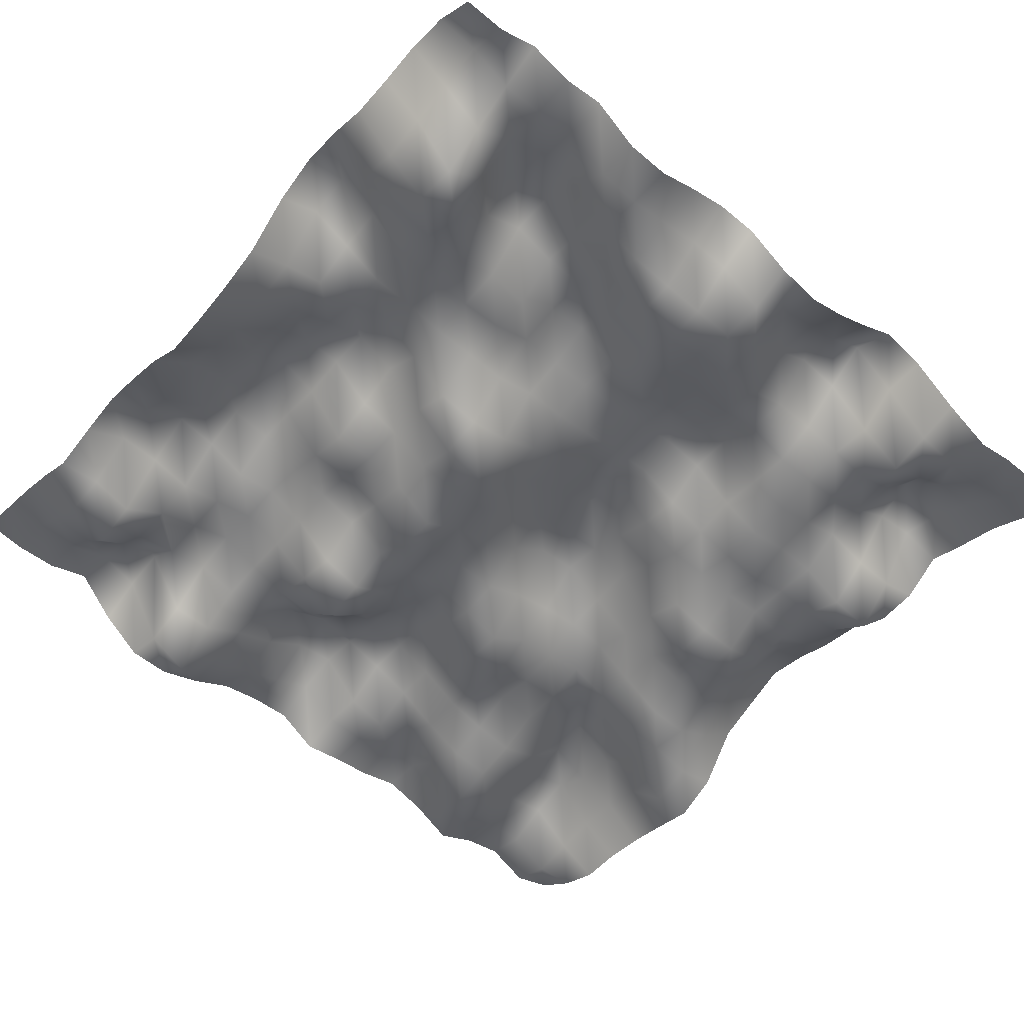
<metadata>
{"format":"obj","ext":"obj","renderer":"f3d","projection":"perspective","resolution":1024,"background":"white","views":[{"elev":-55.0,"azim":139.0,"up":"+Y"}]}
</metadata>
<code>
o TerrainMesh
v -5 -0.4217 -5
v -4.5 -0.471 -5
v -4 -0.4708 -5
v -3.5 -0.6281 -5
v -3 -0.2613 -5
v -2.5 0.2486 -5
v -2 0.4275 -5
v -1.5 0.0691 -5
v -1 -0.2337 -5
v -0.5 -0.4406 -5
v 0 -0.3001 -5
v 0.5 0.09131 -5
v 1 0.09481 -5
v 1.5 -0.1022 -5
v 2 -0.3632 -5
v 2.5 -0.3374 -5
v 3 0.1551 -5
v 3.5 0.04164 -5
v 4 0.2412 -5
v 4.5 -0.06261 -5
v 5 -0.05273 -5
v -5 -0.2643 -4.5
v -4.5 -0.3134 -4.5
v -4 -0.4111 -4.5
v -3.5 -0.5107 -4.5
v -3 -0.3971 -4.5
v -2.5 0.2408 -4.5
v -2 0.7355 -4.5
v -1.5 0.3977 -4.5
v -1 0.09568 -4.5
v -0.5 -0.2388 -4.5
v 0 -0.5328 -4.5
v 0.5 -0.1429 -4.5
v 1 -0.1182 -4.5
v 1.5 -0.242 -4.5
v 2 -0.3414 -4.5
v 2.5 -0.2743 -4.5
v 3 0.1098 -4.5
v 3.5 -0.001379 -4.5
v 4 -0.02701 -4.5
v 4.5 0.29 -4.5
v 5 0.3677 -4.5
v -5 0.0004978 -4
v -4.5 0.07156 -4
v -4 0.08137 -4
v -3.5 -0.247 -4
v -3 -0.5165 -4
v -2.5 -0.1258 -4
v -2 0.4024 -4
v -1.5 0.5073 -4
v -1 0.1702 -4
v -0.5 -0.2502 -4
v 0 -0.5535 -4
v 0.5 -0.5463 -4
v 1 -0.5107 -4
v 1.5 -0.4591 -4
v 2 -0.2758 -4
v 2.5 0.1455 -4
v 3 0.3925 -4
v 3.5 0.06525 -4
v 4 -0.3487 -4
v 4.5 0.1053 -4
v 5 0.4717 -4
v -5 0.1558 -3.5
v -4.5 0.3559 -3.5
v -4 0.6513 -3.5
v -3.5 0.05948 -3.5
v -3 -0.1806 -3.5
v -2.5 -0.08014 -3.5
v -2 0.01983 -3.5
v -1.5 0.03902 -3.5
v -1 -0.1631 -3.5
v -0.5 -0.2859 -3.5
v 0 -0.3739 -3.5
v 0.5 -0.5802 -3.5
v 1 -0.5583 -3.5
v 1.5 -0.05568 -3.5
v 2 0.2354 -3.5
v 2.5 0.5646 -3.5
v 3 0.4892 -3.5
v 3.5 -0.2026 -3.5
v 4 -0.6852 -3.5
v 4.5 -0.01165 -3.5
v 5 0.3786 -3.5
v -5 0.3345 -3
v -4.5 0.4924 -3
v -4 0.4243 -3
v -3.5 0.09416 -3
v -3 -0.1122 -3
v -2.5 -0.1629 -3
v -2 -0.1672 -3
v -1.5 0.08313 -3
v -1 -0.04848 -3
v -0.5 -0.01389 -3
v 0 -0.2519 -3
v 0.5 -0.1109 -3
v 1 0.2293 -3
v 1.5 0.3206 -3
v 2 0.3442 -3
v 2.5 0.5514 -3
v 3 0.262 -3
v 3.5 -0.5561 -3
v 4 -0.6006 -3
v 4.5 -0.1688 -3
v 5 0.3524 -3
v -5 0.02386 -2.5
v -4.5 -0.1463 -2.5
v -4 -0.1175 -2.5
v -3.5 0.07593 -2.5
v -3 -0.1129 -2.5
v -2.5 -0.2609 -2.5
v -2 -0.1261 -2.5
v -1.5 0.3198 -2.5
v -1 0.2137 -2.5
v -0.5 0.1565 -2.5
v 0 -0.072 -2.5
v 0.5 0.1475 -2.5
v 1 0.4337 -2.5
v 1.5 0.332 -2.5
v 2 -0.06369 -2.5
v 2.5 0.03822 -2.5
v 3 -0.09188 -2.5
v 3.5 -0.202 -2.5
v 4 -0.1125 -2.5
v 4.5 0.03452 -2.5
v 5 0.5637 -2.5
v -5 -0.007261 -2
v -4.5 -0.5875 -2
v -4 -0.4972 -2
v -3.5 -0.214 -2
v -3 -0.1775 -2
v -2.5 -0.2948 -2
v -2 -0.07264 -2
v -1.5 0.3268 -2
v -1 0.4117 -2
v -0.5 0.2958 -2
v 0 0.2606 -2
v 0.5 0.2097 -2
v 1 0.2096 -2
v 1.5 0.2492 -2
v 2 0.03198 -2
v 2.5 -0.0133 -2
v 3 -0.03818 -2
v 3.5 0.07388 -2
v 4 0.4564 -2
v 4.5 0.7725 -2
v 5 0.6289 -2
v -5 0.2767 -1.5
v -4.5 -0.1926 -1.5
v -4 -0.2507 -1.5
v -3.5 -0.1769 -1.5
v -3 -0.3688 -1.5
v -2.5 -0.2849 -1.5
v -2 -0.1774 -1.5
v -1.5 0.02076 -1.5
v -1 0.3109 -1.5
v -0.5 0.2337 -1.5
v 0 0.161 -1.5
v 0.5 0.1008 -1.5
v 1 0.09518 -1.5
v 1.5 -0.0698 -1.5
v 2 -0.04302 -1.5
v 2.5 -0.03249 -1.5
v 3 0.07507 -1.5
v 3.5 0.0866 -1.5
v 4 0.3601 -1.5
v 4.5 0.6315 -1.5
v 5 0.3421 -1.5
v -5 0.3745 -1
v -4.5 -0.02462 -1
v -4 -0.2789 -1
v -3.5 -0.1566 -1
v -3 -0.21 -1
v -2.5 -0.1548 -1
v -2 -0.1582 -1
v -1.5 0.1027 -1
v -1 0.6095 -1
v -0.5 0.2999 -1
v 0 0.1134 -1
v 0.5 -0.1171 -1
v 1 -0.3917 -1
v 1.5 -0.5128 -1
v 2 -0.4201 -1
v 2.5 -0.007691 -1
v 3 0.4314 -1
v 3.5 0.1639 -1
v 4 0.1178 -1
v 4.5 -0.05818 -1
v 5 -0.299 -1
v -5 0.5464 -0.5
v -4.5 0.2943 -0.5
v -4 -0.3346 -0.5
v -3.5 -0.4894 -0.5
v -3 -0.488 -0.5
v -2.5 -0.346 -0.5
v -2 0.09542 -0.5
v -1.5 0.3106 -0.5
v -1 0.6747 -0.5
v -0.5 0.3029 -0.5
v 0 0.1793 -0.5
v 0.5 -0.2127 -0.5
v 1 -0.7514 -0.5
v 1.5 -0.6017 -0.5
v 2 -0.1429 -0.5
v 2.5 0.3209 -0.5
v 3 0.5724 -0.5
v 3.5 0.3773 -0.5
v 4 0.08901 -0.5
v 4.5 -0.2457 -0.5
v 5 -0.5206 -0.5
v -5 0.6476 0
v -4.5 0.3291 0
v -4 -0.2628 0
v -3.5 -0.4682 0
v -3 -0.5205 0
v -2.5 -0.1152 0
v -2 0.3764 0
v -1.5 0.5389 0
v -1 0.4659 0
v -0.5 0.3838 0
v 0 0 0
v 0.5 -0.3813 0
v 1 -0.4087 0
v 1.5 -0.3752 0
v 2 -0.08993 0
v 2.5 0.08298 0
v 3 0.5692 0
v 3.5 0.6195 0
v 4 0.303 0
v 4.5 -0.2969 0
v 5 -0.6367 0
v -5 0.4344 0.5
v -4.5 0.1407 0.5
v -4 -0.2969 0.5
v -3.5 -0.2615 0.5
v -3 -0.1019 0.5
v -2.5 -0.04056 0.5
v -2 0.3096 0.5
v -1.5 0.6222 0.5
v -1 0.5673 0.5
v -0.5 0.1733 0.5
v 0 -0.1619 0.5
v 0.5 -0.3029 0.5
v 1 -0.6418 0.5
v 1.5 -0.2861 0.5
v 2 -0.112 0.5
v 2.5 -0.1402 0.5
v 3 0.4606 0.5
v 3.5 0.6952 0.5
v 4 0.4109 0.5
v 4.5 -0.08221 0.5
v 5 -0.6908 0.5
v -5 0.2144 1
v -4.5 -0.2052 1
v -4 -0.4838 1
v -3.5 -0.4674 1
v -3 -0.1709 1
v -2.5 0.1586 1
v -2 0.2437 1
v -1.5 0.1761 1
v -1 0.05321 1
v -0.5 -0.1896 1
v 0 -0.2133 1
v 0.5 -0.2428 1
v 1 -0.6095 1
v 1.5 -0.1639 1
v 2 0.02172 1
v 2.5 0.02557 1
v 3 0.5419 1
v 3.5 0.6759 1
v 4 0.2754 1
v 4.5 0.1553 1
v 5 -0.3363 1
v -5 -0.4137 1.5
v -4.5 -0.5399 1.5
v -4 -0.4134 1.5
v -3.5 -0.3575 1.5
v -3 -0.06989 1.5
v -2.5 0.127 1.5
v -2 0.004828 1.5
v -1.5 -0.03889 1.5
v -1 -0.4104 1.5
v -0.5 -0.2551 1.5
v 0 -0.0745 1.5
v 0.5 -0.2778 1.5
v 1 -0.2561 1.5
v 1.5 -0.02076 1.5
v 2 0.1385 1.5
v 2.5 0.2187 1.5
v 3 0.5565 1.5
v 3.5 0.6324 1.5
v 4 0.2634 1.5
v 4.5 -0.1096 1.5
v 5 -0.1465 1.5
v -5 -0.6466 2
v -4.5 -0.6923 2
v -4 -0.2822 2
v -3.5 0.1904 2
v -3 0.2335 2
v -2.5 -0.02524 2
v -2 -0.07126 2
v -1.5 -0.3172 2
v -1 -0.3651 2
v -0.5 -0.08031 2
v 0 0.09291 2
v 0.5 -0.2092 2
v 1 -0.4959 2
v 1.5 -0.3575 2
v 2 0.07264 2
v 2.5 0.3116 2
v 3 0.2195 2
v 3.5 0.4496 2
v 4 0.5386 2
v 4.5 0.2714 2
v 5 -0.005578 2
v -5 -0.5241 2.5
v -4.5 -0.1403 2.5
v -4 0.1364 2.5
v -3.5 0.5091 2.5
v -3 0.2348 2.5
v -2.5 -0.02819 2.5
v -2 0.02304 2.5
v -1.5 -0.2294 2.5
v -1 -0.06319 2.5
v -0.5 0.381 2.5
v 0 0.3253 2.5
v 0.5 -0.1785 2.5
v 1 -0.6254 2.5
v 1.5 -0.2447 2.5
v 2 0.08647 2.5
v 2.5 0.2609 2.5
v 3 0.1386 2.5
v 3.5 0.01586 2.5
v 4 0.1357 2.5
v 4.5 0.1565 2.5
v 5 -0.1528 2.5
v -5 -0.416 3
v -4.5 -0.01933 3
v -4 0.1693 3
v -3.5 0.4619 3
v -3 -0.05483 3
v -2.5 -0.2556 3
v -2 -0.183 3
v -1.5 -0.04428 3
v -1 0.2458 3
v -0.5 0.4298 3
v 0 0.4737 3
v 0.5 0.2542 3
v 1 -0.1045 3
v 1.5 -0.08306 3
v 2 0.07721 3
v 2.5 0.2926 3
v 3 0.1122 3
v 3.5 -0.07085 3
v 4 -0.4371 3
v 4.5 -0.295 3
v 5 -0.3526 3
v -5 -0.3537 3.5
v -4.5 -0.01781 3.5
v -4 0.4834 3.5
v -3.5 0.3078 3.5
v -3 -0.1417 3.5
v -2.5 -0.3524 3.5
v -2 -0.3103 3.5
v -1.5 -0.06202 3.5
v -1 0.2372 3.5
v -0.5 0.4307 3.5
v 0 0.5813 3.5
v 0.5 0.6814 3.5
v 1 0.4315 3.5
v 1.5 0.03769 3.5
v 2 0.009583 3.5
v 2.5 0.1481 3.5
v 3 0.0504 3.5
v 3.5 -0.05948 3.5
v 4 -0.6106 3.5
v 4.5 -0.3632 3.5
v 5 -0.07649 3.5
v -5 -0.3625 4
v -4.5 -0.09521 4
v -4 0.3226 4
v -3.5 0.218 4
v -3 -0.3146 4
v -2.5 -0.4819 4
v -2 -0.0723 4
v -1.5 0.2201 4
v -1 -0.01352 4
v -0.5 0.1178 4
v 0 0.6411 4
v 0.5 0.5661 4
v 1 0.2266 4
v 1.5 0.01491 4
v 2 -0.2899 4
v 2.5 -0.2902 4
v 3 0.4421 4
v 3.5 0.296 4
v 4 -0.08137 4
v 4.5 -0.02189 4
v 5 0.1335 4
v -5 -0.1603 4.5
v -4.5 -0.1882 4.5
v -4 0.09601 4.5
v -3.5 0.09392 4.5
v -3 -0.2385 4.5
v -2.5 -0.1858 4.5
v -2 0.2717 4.5
v -1.5 0.3013 4.5
v -1 0.1246 4.5
v -0.5 0.1449 4.5
v 0 0.4883 4.5
v 0.5 0.2456 4.5
v 1 0.04338 4.5
v 1.5 -0.1191 4.5
v 2 -0.7108 4.5
v 2.5 -0.466 4.5
v 3 0.3396 4.5
v 3.5 0.5157 4.5
v 4 0.3002 4.5
v 4.5 0.3134 4.5
v 5 0.2775 4.5
v -5 0.1734 5
v -4.5 -0.0005074 5
v -4 0.2333 5
v -3.5 0.1244 5
v -3 -0.113 5
v -2.5 0.1519 5
v -2 0.2969 5
v -1.5 0.1597 5
v -1 0.09845 5
v -0.5 0.006027 5
v 0 0.3032 5
v 0.5 0.2753 5
v 1 0.1687 5
v 1.5 -0.1089 5
v 2 -0.3095 5
v 2.5 -0.3009 5
v 3 0.05829 5
v 3.5 0.5695 5
v 4 0.3759 5
v 4.5 0.3504 5
v 5 0.4217 5
f 1 2 22
f 2 23 22
f 2 3 23
f 3 24 23
f 3 4 24
f 4 25 24
f 4 5 25
f 5 26 25
f 5 6 26
f 6 27 26
f 6 7 27
f 7 28 27
f 7 8 28
f 8 29 28
f 8 9 29
f 9 30 29
f 9 10 30
f 10 31 30
f 10 11 31
f 11 32 31
f 11 12 32
f 12 33 32
f 12 13 33
f 13 34 33
f 13 14 34
f 14 35 34
f 14 15 35
f 15 36 35
f 15 16 36
f 16 37 36
f 16 17 37
f 17 38 37
f 17 18 38
f 18 39 38
f 18 19 39
f 19 40 39
f 19 20 40
f 20 41 40
f 20 21 41
f 21 42 41
f 22 23 43
f 23 44 43
f 23 24 44
f 24 45 44
f 24 25 45
f 25 46 45
f 25 26 46
f 26 47 46
f 26 27 47
f 27 48 47
f 27 28 48
f 28 49 48
f 28 29 49
f 29 50 49
f 29 30 50
f 30 51 50
f 30 31 51
f 31 52 51
f 31 32 52
f 32 53 52
f 32 33 53
f 33 54 53
f 33 34 54
f 34 55 54
f 34 35 55
f 35 56 55
f 35 36 56
f 36 57 56
f 36 37 57
f 37 58 57
f 37 38 58
f 38 59 58
f 38 39 59
f 39 60 59
f 39 40 60
f 40 61 60
f 40 41 61
f 41 62 61
f 41 42 62
f 42 63 62
f 43 44 64
f 44 65 64
f 44 45 65
f 45 66 65
f 45 46 66
f 46 67 66
f 46 47 67
f 47 68 67
f 47 48 68
f 48 69 68
f 48 49 69
f 49 70 69
f 49 50 70
f 50 71 70
f 50 51 71
f 51 72 71
f 51 52 72
f 52 73 72
f 52 53 73
f 53 74 73
f 53 54 74
f 54 75 74
f 54 55 75
f 55 76 75
f 55 56 76
f 56 77 76
f 56 57 77
f 57 78 77
f 57 58 78
f 58 79 78
f 58 59 79
f 59 80 79
f 59 60 80
f 60 81 80
f 60 61 81
f 61 82 81
f 61 62 82
f 62 83 82
f 62 63 83
f 63 84 83
f 64 65 85
f 65 86 85
f 65 66 86
f 66 87 86
f 66 67 87
f 67 88 87
f 67 68 88
f 68 89 88
f 68 69 89
f 69 90 89
f 69 70 90
f 70 91 90
f 70 71 91
f 71 92 91
f 71 72 92
f 72 93 92
f 72 73 93
f 73 94 93
f 73 74 94
f 74 95 94
f 74 75 95
f 75 96 95
f 75 76 96
f 76 97 96
f 76 77 97
f 77 98 97
f 77 78 98
f 78 99 98
f 78 79 99
f 79 100 99
f 79 80 100
f 80 101 100
f 80 81 101
f 81 102 101
f 81 82 102
f 82 103 102
f 82 83 103
f 83 104 103
f 83 84 104
f 84 105 104
f 85 86 106
f 86 107 106
f 86 87 107
f 87 108 107
f 87 88 108
f 88 109 108
f 88 89 109
f 89 110 109
f 89 90 110
f 90 111 110
f 90 91 111
f 91 112 111
f 91 92 112
f 92 113 112
f 92 93 113
f 93 114 113
f 93 94 114
f 94 115 114
f 94 95 115
f 95 116 115
f 95 96 116
f 96 117 116
f 96 97 117
f 97 118 117
f 97 98 118
f 98 119 118
f 98 99 119
f 99 120 119
f 99 100 120
f 100 121 120
f 100 101 121
f 101 122 121
f 101 102 122
f 102 123 122
f 102 103 123
f 103 124 123
f 103 104 124
f 104 125 124
f 104 105 125
f 105 126 125
f 106 107 127
f 107 128 127
f 107 108 128
f 108 129 128
f 108 109 129
f 109 130 129
f 109 110 130
f 110 131 130
f 110 111 131
f 111 132 131
f 111 112 132
f 112 133 132
f 112 113 133
f 113 134 133
f 113 114 134
f 114 135 134
f 114 115 135
f 115 136 135
f 115 116 136
f 116 137 136
f 116 117 137
f 117 138 137
f 117 118 138
f 118 139 138
f 118 119 139
f 119 140 139
f 119 120 140
f 120 141 140
f 120 121 141
f 121 142 141
f 121 122 142
f 122 143 142
f 122 123 143
f 123 144 143
f 123 124 144
f 124 145 144
f 124 125 145
f 125 146 145
f 125 126 146
f 126 147 146
f 127 128 148
f 128 149 148
f 128 129 149
f 129 150 149
f 129 130 150
f 130 151 150
f 130 131 151
f 131 152 151
f 131 132 152
f 132 153 152
f 132 133 153
f 133 154 153
f 133 134 154
f 134 155 154
f 134 135 155
f 135 156 155
f 135 136 156
f 136 157 156
f 136 137 157
f 137 158 157
f 137 138 158
f 138 159 158
f 138 139 159
f 139 160 159
f 139 140 160
f 140 161 160
f 140 141 161
f 141 162 161
f 141 142 162
f 142 163 162
f 142 143 163
f 143 164 163
f 143 144 164
f 144 165 164
f 144 145 165
f 145 166 165
f 145 146 166
f 146 167 166
f 146 147 167
f 147 168 167
f 148 149 169
f 149 170 169
f 149 150 170
f 150 171 170
f 150 151 171
f 151 172 171
f 151 152 172
f 152 173 172
f 152 153 173
f 153 174 173
f 153 154 174
f 154 175 174
f 154 155 175
f 155 176 175
f 155 156 176
f 156 177 176
f 156 157 177
f 157 178 177
f 157 158 178
f 158 179 178
f 158 159 179
f 159 180 179
f 159 160 180
f 160 181 180
f 160 161 181
f 161 182 181
f 161 162 182
f 162 183 182
f 162 163 183
f 163 184 183
f 163 164 184
f 164 185 184
f 164 165 185
f 165 186 185
f 165 166 186
f 166 187 186
f 166 167 187
f 167 188 187
f 167 168 188
f 168 189 188
f 169 170 190
f 170 191 190
f 170 171 191
f 171 192 191
f 171 172 192
f 172 193 192
f 172 173 193
f 173 194 193
f 173 174 194
f 174 195 194
f 174 175 195
f 175 196 195
f 175 176 196
f 176 197 196
f 176 177 197
f 177 198 197
f 177 178 198
f 178 199 198
f 178 179 199
f 179 200 199
f 179 180 200
f 180 201 200
f 180 181 201
f 181 202 201
f 181 182 202
f 182 203 202
f 182 183 203
f 183 204 203
f 183 184 204
f 184 205 204
f 184 185 205
f 185 206 205
f 185 186 206
f 186 207 206
f 186 187 207
f 187 208 207
f 187 188 208
f 188 209 208
f 188 189 209
f 189 210 209
f 190 191 211
f 191 212 211
f 191 192 212
f 192 213 212
f 192 193 213
f 193 214 213
f 193 194 214
f 194 215 214
f 194 195 215
f 195 216 215
f 195 196 216
f 196 217 216
f 196 197 217
f 197 218 217
f 197 198 218
f 198 219 218
f 198 199 219
f 199 220 219
f 199 200 220
f 200 221 220
f 200 201 221
f 201 222 221
f 201 202 222
f 202 223 222
f 202 203 223
f 203 224 223
f 203 204 224
f 204 225 224
f 204 205 225
f 205 226 225
f 205 206 226
f 206 227 226
f 206 207 227
f 207 228 227
f 207 208 228
f 208 229 228
f 208 209 229
f 209 230 229
f 209 210 230
f 210 231 230
f 211 212 232
f 212 233 232
f 212 213 233
f 213 234 233
f 213 214 234
f 214 235 234
f 214 215 235
f 215 236 235
f 215 216 236
f 216 237 236
f 216 217 237
f 217 238 237
f 217 218 238
f 218 239 238
f 218 219 239
f 219 240 239
f 219 220 240
f 220 241 240
f 220 221 241
f 221 242 241
f 221 222 242
f 222 243 242
f 222 223 243
f 223 244 243
f 223 224 244
f 224 245 244
f 224 225 245
f 225 246 245
f 225 226 246
f 226 247 246
f 226 227 247
f 227 248 247
f 227 228 248
f 228 249 248
f 228 229 249
f 229 250 249
f 229 230 250
f 230 251 250
f 230 231 251
f 231 252 251
f 232 233 253
f 233 254 253
f 233 234 254
f 234 255 254
f 234 235 255
f 235 256 255
f 235 236 256
f 236 257 256
f 236 237 257
f 237 258 257
f 237 238 258
f 238 259 258
f 238 239 259
f 239 260 259
f 239 240 260
f 240 261 260
f 240 241 261
f 241 262 261
f 241 242 262
f 242 263 262
f 242 243 263
f 243 264 263
f 243 244 264
f 244 265 264
f 244 245 265
f 245 266 265
f 245 246 266
f 246 267 266
f 246 247 267
f 247 268 267
f 247 248 268
f 248 269 268
f 248 249 269
f 249 270 269
f 249 250 270
f 250 271 270
f 250 251 271
f 251 272 271
f 251 252 272
f 252 273 272
f 253 254 274
f 254 275 274
f 254 255 275
f 255 276 275
f 255 256 276
f 256 277 276
f 256 257 277
f 257 278 277
f 257 258 278
f 258 279 278
f 258 259 279
f 259 280 279
f 259 260 280
f 260 281 280
f 260 261 281
f 261 282 281
f 261 262 282
f 262 283 282
f 262 263 283
f 263 284 283
f 263 264 284
f 264 285 284
f 264 265 285
f 265 286 285
f 265 266 286
f 266 287 286
f 266 267 287
f 267 288 287
f 267 268 288
f 268 289 288
f 268 269 289
f 269 290 289
f 269 270 290
f 270 291 290
f 270 271 291
f 271 292 291
f 271 272 292
f 272 293 292
f 272 273 293
f 273 294 293
f 274 275 295
f 275 296 295
f 275 276 296
f 276 297 296
f 276 277 297
f 277 298 297
f 277 278 298
f 278 299 298
f 278 279 299
f 279 300 299
f 279 280 300
f 280 301 300
f 280 281 301
f 281 302 301
f 281 282 302
f 282 303 302
f 282 283 303
f 283 304 303
f 283 284 304
f 284 305 304
f 284 285 305
f 285 306 305
f 285 286 306
f 286 307 306
f 286 287 307
f 287 308 307
f 287 288 308
f 288 309 308
f 288 289 309
f 289 310 309
f 289 290 310
f 290 311 310
f 290 291 311
f 291 312 311
f 291 292 312
f 292 313 312
f 292 293 313
f 293 314 313
f 293 294 314
f 294 315 314
f 295 296 316
f 296 317 316
f 296 297 317
f 297 318 317
f 297 298 318
f 298 319 318
f 298 299 319
f 299 320 319
f 299 300 320
f 300 321 320
f 300 301 321
f 301 322 321
f 301 302 322
f 302 323 322
f 302 303 323
f 303 324 323
f 303 304 324
f 304 325 324
f 304 305 325
f 305 326 325
f 305 306 326
f 306 327 326
f 306 307 327
f 307 328 327
f 307 308 328
f 308 329 328
f 308 309 329
f 309 330 329
f 309 310 330
f 310 331 330
f 310 311 331
f 311 332 331
f 311 312 332
f 312 333 332
f 312 313 333
f 313 334 333
f 313 314 334
f 314 335 334
f 314 315 335
f 315 336 335
f 316 317 337
f 317 338 337
f 317 318 338
f 318 339 338
f 318 319 339
f 319 340 339
f 319 320 340
f 320 341 340
f 320 321 341
f 321 342 341
f 321 322 342
f 322 343 342
f 322 323 343
f 323 344 343
f 323 324 344
f 324 345 344
f 324 325 345
f 325 346 345
f 325 326 346
f 326 347 346
f 326 327 347
f 327 348 347
f 327 328 348
f 328 349 348
f 328 329 349
f 329 350 349
f 329 330 350
f 330 351 350
f 330 331 351
f 331 352 351
f 331 332 352
f 332 353 352
f 332 333 353
f 333 354 353
f 333 334 354
f 334 355 354
f 334 335 355
f 335 356 355
f 335 336 356
f 336 357 356
f 337 338 358
f 338 359 358
f 338 339 359
f 339 360 359
f 339 340 360
f 340 361 360
f 340 341 361
f 341 362 361
f 341 342 362
f 342 363 362
f 342 343 363
f 343 364 363
f 343 344 364
f 344 365 364
f 344 345 365
f 345 366 365
f 345 346 366
f 346 367 366
f 346 347 367
f 347 368 367
f 347 348 368
f 348 369 368
f 348 349 369
f 349 370 369
f 349 350 370
f 350 371 370
f 350 351 371
f 351 372 371
f 351 352 372
f 352 373 372
f 352 353 373
f 353 374 373
f 353 354 374
f 354 375 374
f 354 355 375
f 355 376 375
f 355 356 376
f 356 377 376
f 356 357 377
f 357 378 377
f 358 359 379
f 359 380 379
f 359 360 380
f 360 381 380
f 360 361 381
f 361 382 381
f 361 362 382
f 362 383 382
f 362 363 383
f 363 384 383
f 363 364 384
f 364 385 384
f 364 365 385
f 365 386 385
f 365 366 386
f 366 387 386
f 366 367 387
f 367 388 387
f 367 368 388
f 368 389 388
f 368 369 389
f 369 390 389
f 369 370 390
f 370 391 390
f 370 371 391
f 371 392 391
f 371 372 392
f 372 393 392
f 372 373 393
f 373 394 393
f 373 374 394
f 374 395 394
f 374 375 395
f 375 396 395
f 375 376 396
f 376 397 396
f 376 377 397
f 377 398 397
f 377 378 398
f 378 399 398
f 379 380 400
f 380 401 400
f 380 381 401
f 381 402 401
f 381 382 402
f 382 403 402
f 382 383 403
f 383 404 403
f 383 384 404
f 384 405 404
f 384 385 405
f 385 406 405
f 385 386 406
f 386 407 406
f 386 387 407
f 387 408 407
f 387 388 408
f 388 409 408
f 388 389 409
f 389 410 409
f 389 390 410
f 390 411 410
f 390 391 411
f 391 412 411
f 391 392 412
f 392 413 412
f 392 393 413
f 393 414 413
f 393 394 414
f 394 415 414
f 394 395 415
f 395 416 415
f 395 396 416
f 396 417 416
f 396 397 417
f 397 418 417
f 397 398 418
f 398 419 418
f 398 399 419
f 399 420 419
f 400 401 421
f 401 422 421
f 401 402 422
f 402 423 422
f 402 403 423
f 403 424 423
f 403 404 424
f 404 425 424
f 404 405 425
f 405 426 425
f 405 406 426
f 406 427 426
f 406 407 427
f 407 428 427
f 407 408 428
f 408 429 428
f 408 409 429
f 409 430 429
f 409 410 430
f 410 431 430
f 410 411 431
f 411 432 431
f 411 412 432
f 412 433 432
f 412 413 433
f 413 434 433
f 413 414 434
f 414 435 434
f 414 415 435
f 415 436 435
f 415 416 436
f 416 437 436
f 416 417 437
f 417 438 437
f 417 418 438
f 418 439 438
f 418 419 439
f 419 440 439
f 419 420 440
f 420 441 440

</code>
